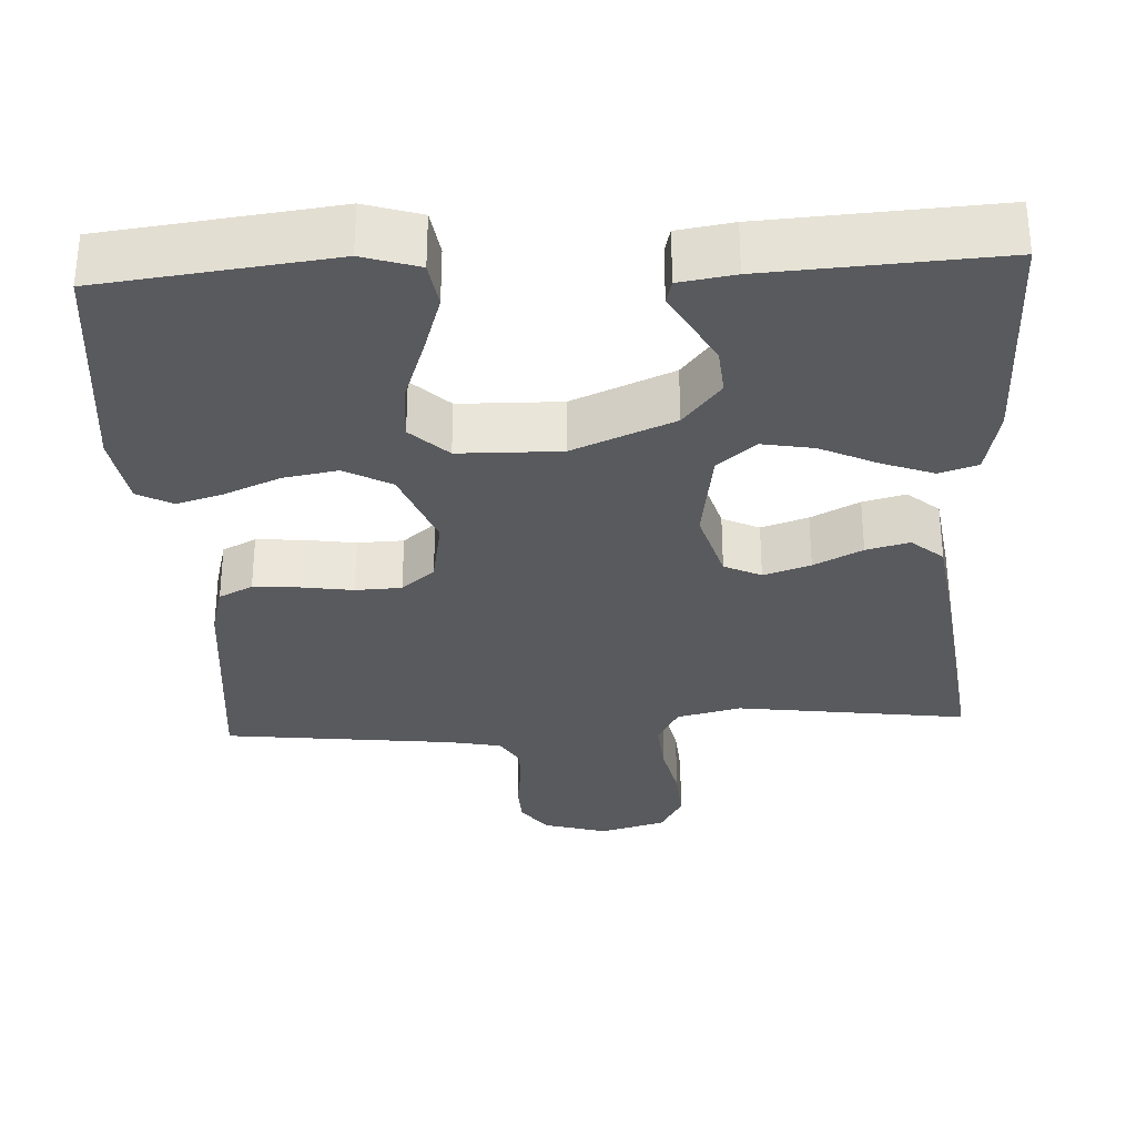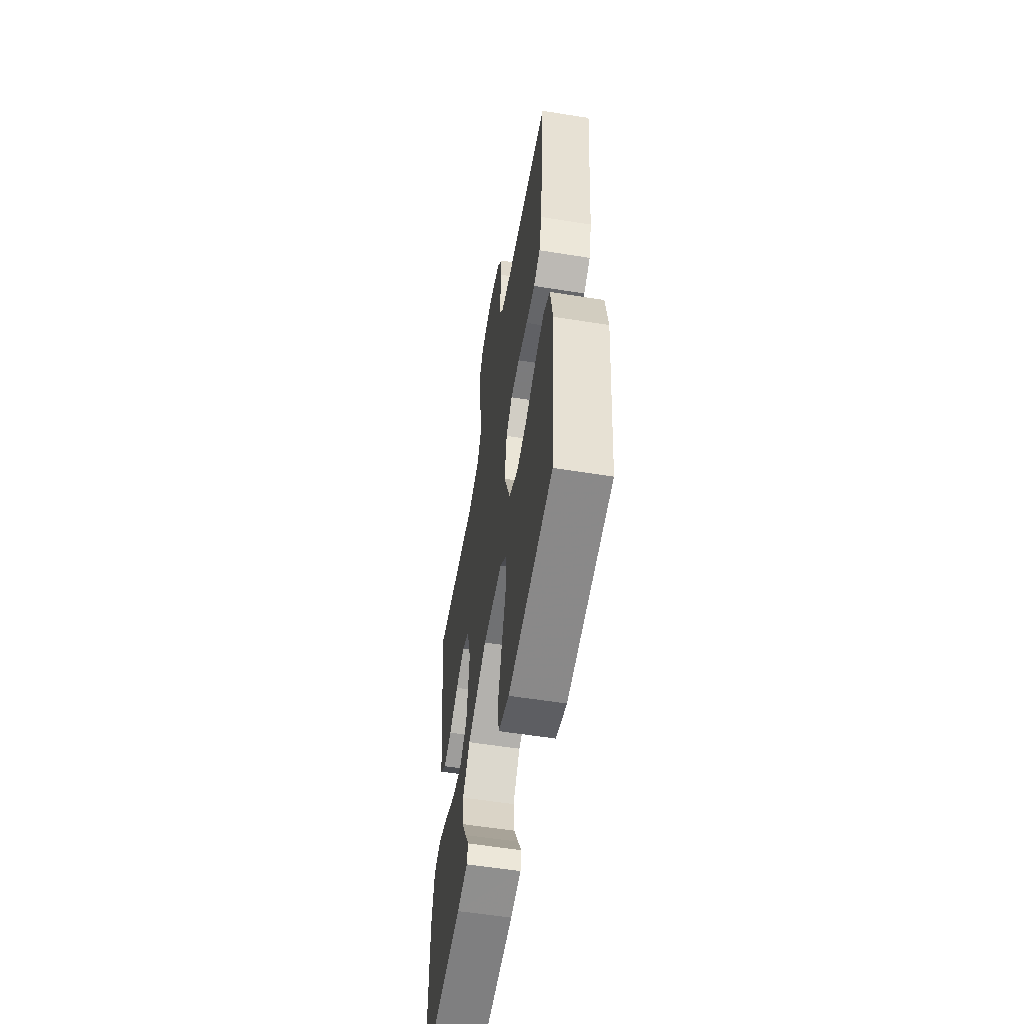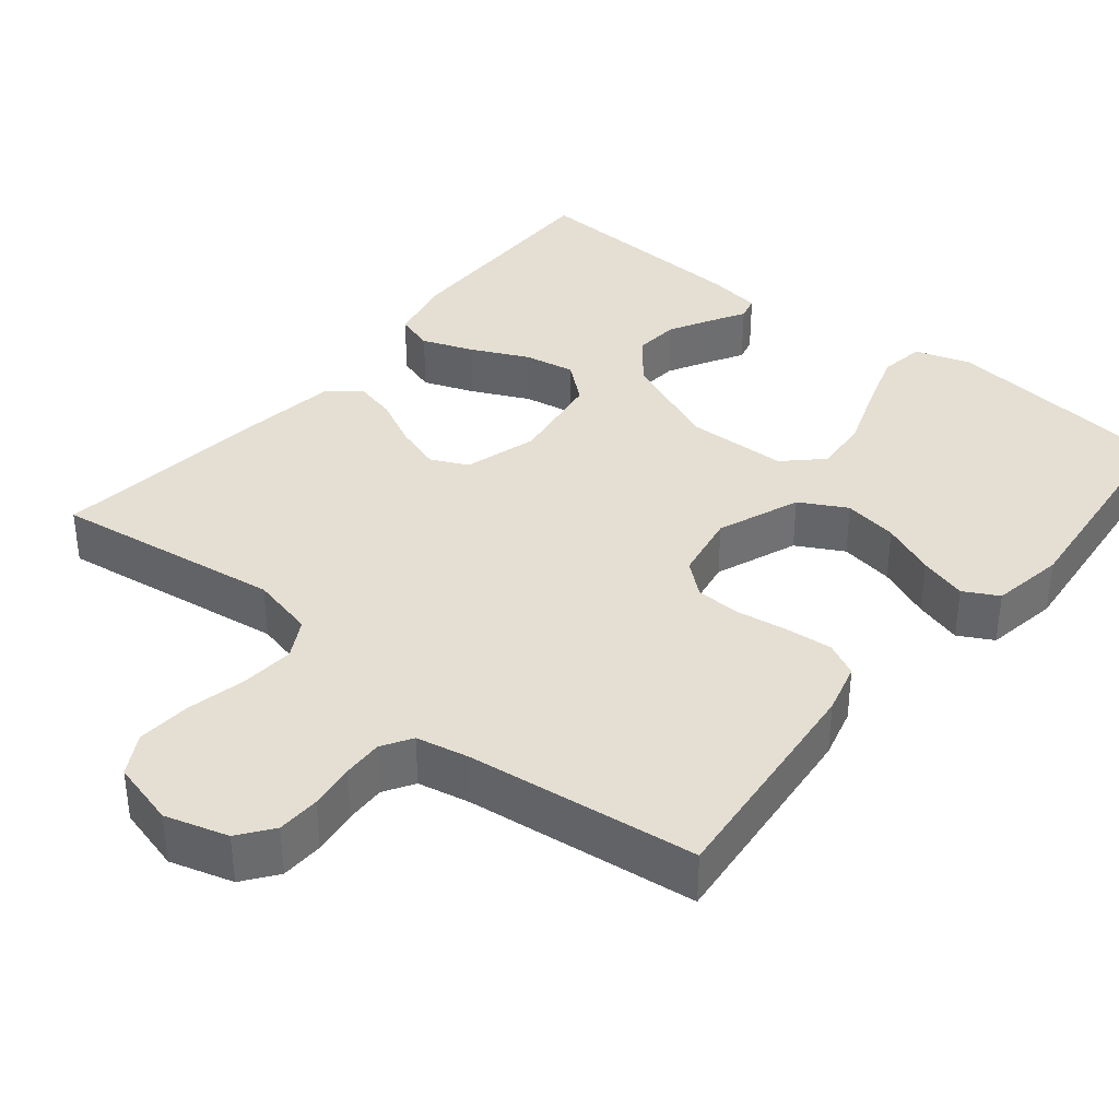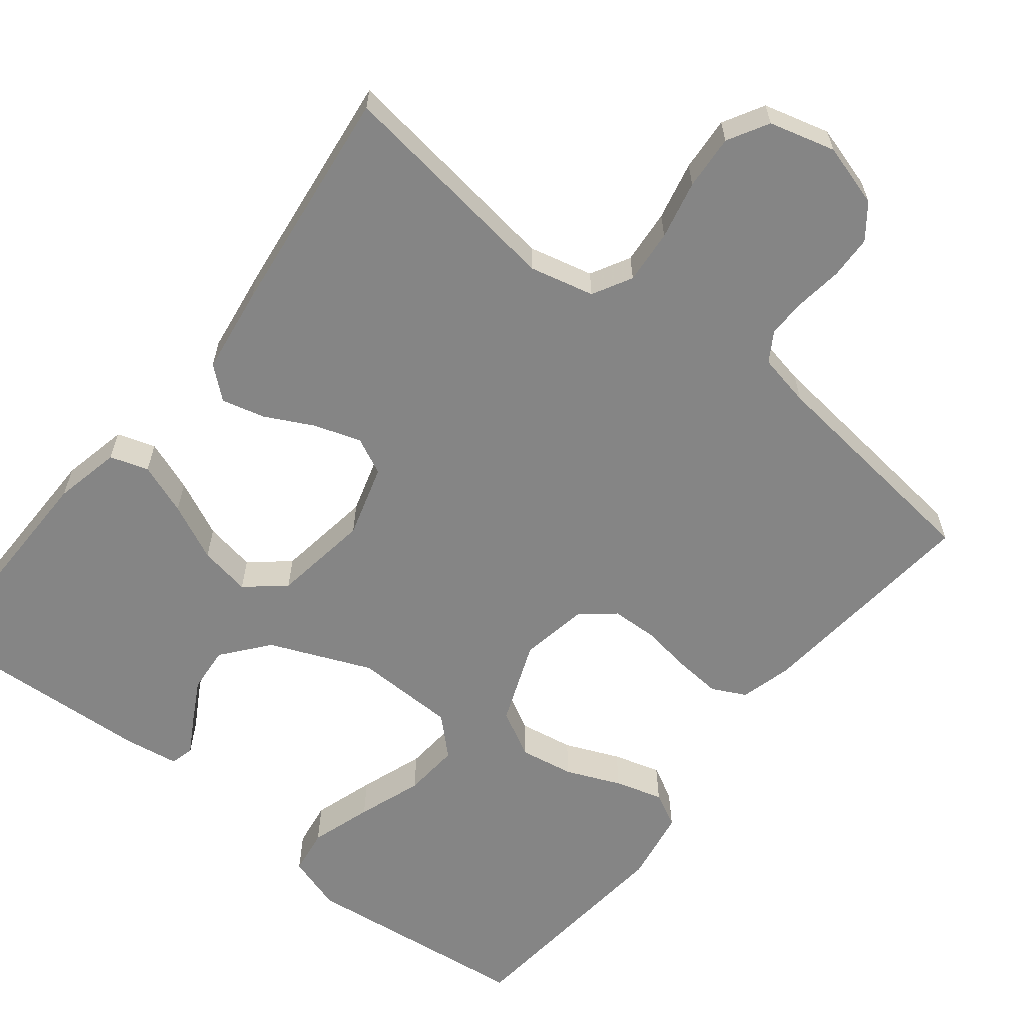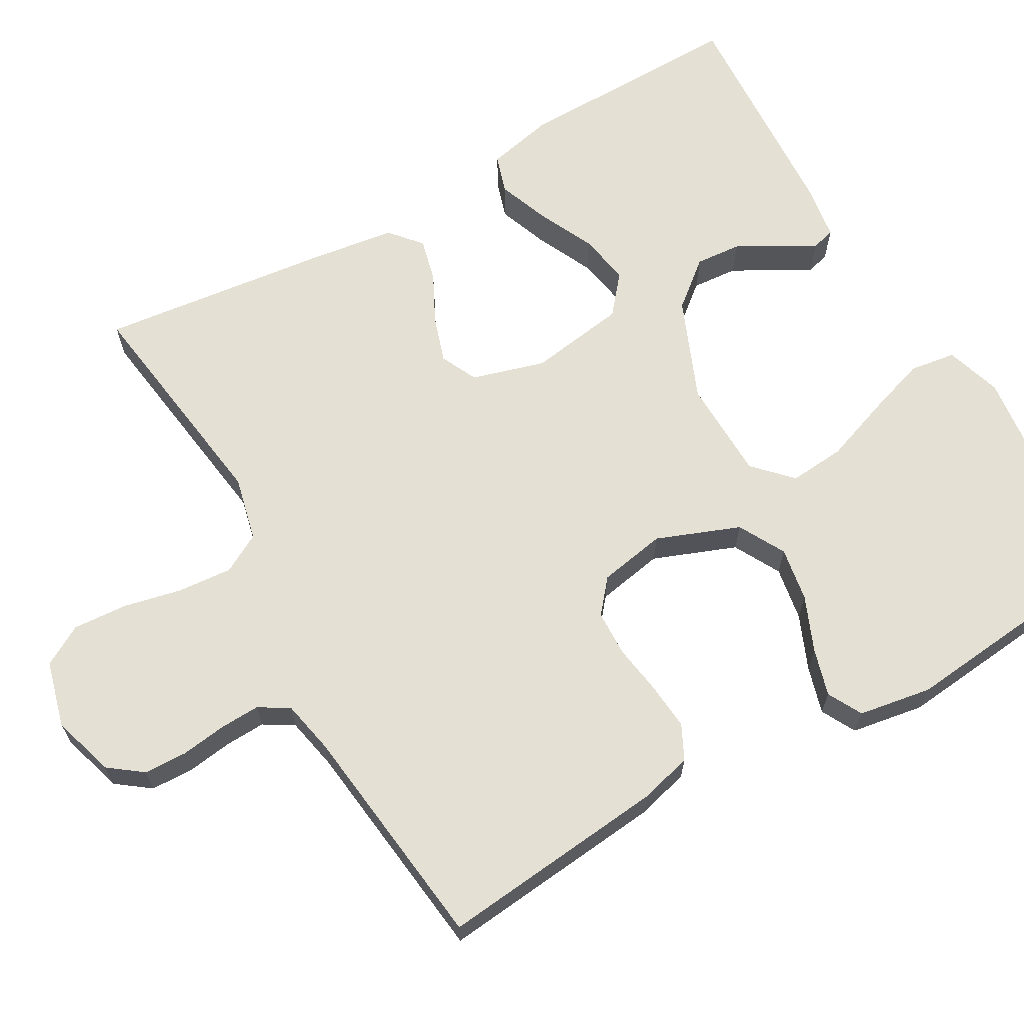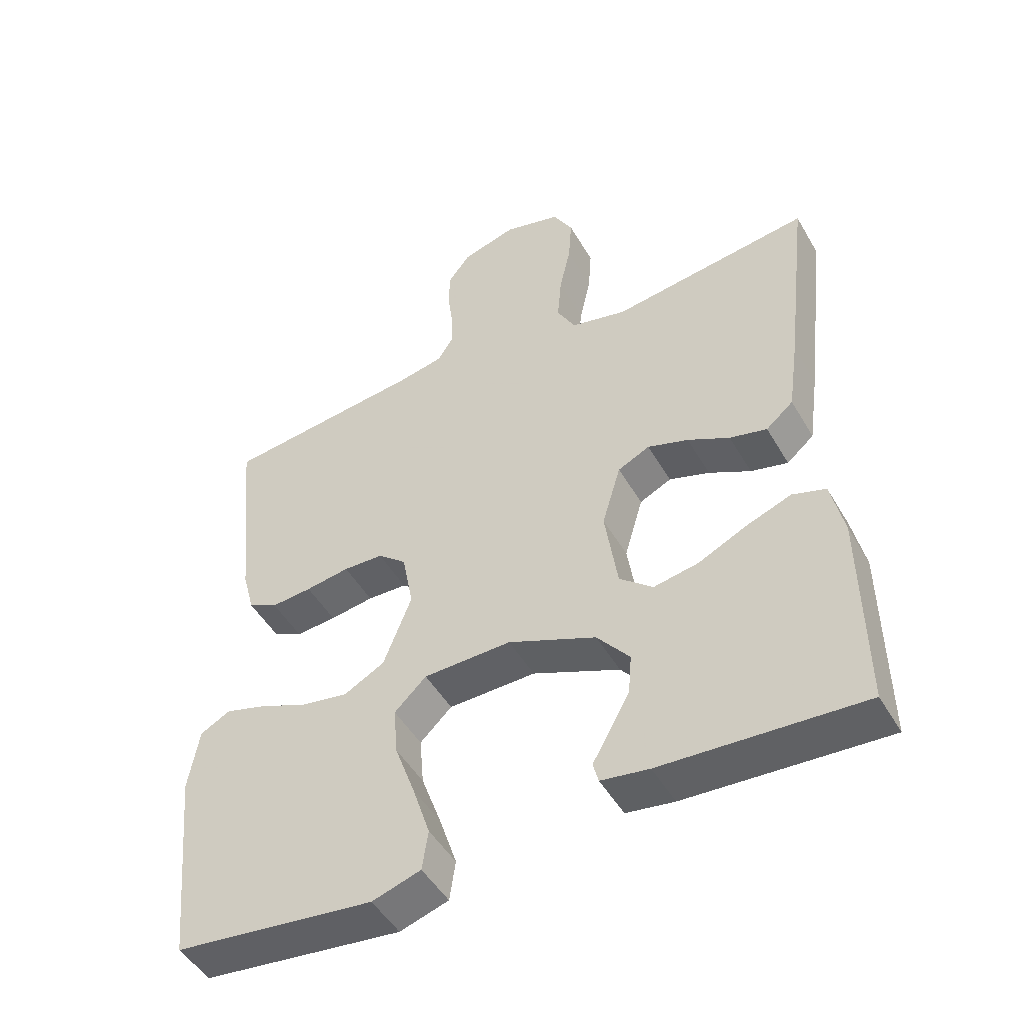
<metadata>
{"format":"obj","ext":"obj","renderer":"f3d","projection":"perspective","resolution":1024,"background":"white","views":[{"elev":-31.8,"azim":-176.9,"up":"+Y"},{"elev":-56.6,"azim":80.5,"up":"+Z"},{"elev":37.0,"azim":39.1,"up":"+Y"},{"elev":-61.7,"azim":-38.3,"up":"+Y"},{"elev":65.8,"azim":60.2,"up":"+Y"},{"elev":-48.4,"azim":-151.0,"up":"+Z"}]}
</metadata>
<code>
v 0.5 0.07 0.5
v 0.47 0.07 0.2
v 0.452 0.07 0.133
v 0.408 0.07 0.111
v 0.347 0.07 0.116
v 0.281 0.07 0.126
v 0.221 0.07 0.124
v 0.178 0.07 0.088
v 0.162 0.07 0
v 0.204 0.07 -0.108
v 0.265 0.07 -0.141
v 0.336 0.07 -0.129
v 0.407 0.07 -0.099
v 0.469 0.07 -0.081
v 0.514 0.07 -0.105
v 0.53 0.07 -0.2
v 0.5 0.07 -0.5
v 0.2 0.07 -0.535
v 0.127 0.07 -0.512
v 0.118 0.07 -0.452
v 0.144 0.07 -0.372
v 0.174 0.07 -0.288
v 0.18 0.07 -0.215
v 0.132 0.07 -0.169
v 0 0.07 -0.166
v -0.132 0.07 -0.221
v -0.181 0.07 -0.281
v -0.176 0.07 -0.341
v -0.146 0.07 -0.396
v -0.12 0.07 -0.441
v -0.128 0.07 -0.472
v -0.2 0.07 -0.483
v -0.5 0.07 -0.5
v -0.497 0.07 -0.2
v -0.478 0.07 -0.113
v -0.428 0.07 -0.097
v -0.361 0.07 -0.122
v -0.287 0.07 -0.157
v -0.22 0.07 -0.169
v -0.17 0.07 -0.127
v -0.151 0.07 0
v -0.179 0.07 0.095
v -0.227 0.07 0.118
v -0.288 0.07 0.098
v -0.351 0.07 0.066
v -0.407 0.07 0.052
v -0.448 0.07 0.087
v -0.464 0.07 0.2
v -0.5 0.07 0.5
v -0.2 0.07 0.459
v -0.116 0.07 0.479
v -0.088 0.07 0.53
v -0.094 0.07 0.601
v -0.111 0.07 0.677
v -0.116 0.07 0.748
v -0.086 0.07 0.801
v 0 0.07 0.824
v 0.082 0.07 0.8
v 0.115 0.07 0.756
v 0.117 0.07 0.7
v 0.109 0.07 0.641
v 0.107 0.07 0.588
v 0.131 0.07 0.549
v 0.2 0.07 0.535
v 0.5 0 0.5
v 0.47 0 0.2
v 0.452 0 0.133
v 0.408 0 0.111
v 0.347 0 0.116
v 0.281 0 0.126
v 0.221 0 0.124
v 0.178 0 0.088
v 0.162 0 0
v 0.204 0 -0.108
v 0.265 0 -0.141
v 0.336 0 -0.129
v 0.407 0 -0.099
v 0.469 0 -0.081
v 0.514 0 -0.105
v 0.53 0 -0.2
v 0.5 0 -0.5
v 0.2 0 -0.535
v 0.127 0 -0.512
v 0.118 0 -0.452
v 0.144 0 -0.372
v 0.174 0 -0.288
v 0.18 0 -0.215
v 0.132 0 -0.169
v 0 0 -0.166
v -0.132 0 -0.221
v -0.181 0 -0.281
v -0.176 0 -0.341
v -0.146 0 -0.396
v -0.12 0 -0.441
v -0.128 0 -0.472
v -0.2 0 -0.483
v -0.5 0 -0.5
v -0.497 0 -0.2
v -0.478 0 -0.113
v -0.428 0 -0.097
v -0.361 0 -0.122
v -0.287 0 -0.157
v -0.22 0 -0.169
v -0.17 0 -0.127
v -0.151 0 0
v -0.179 0 0.095
v -0.227 0 0.118
v -0.288 0 0.098
v -0.351 0 0.066
v -0.407 0 0.052
v -0.448 0 0.087
v -0.464 0 0.2
v -0.5 0 0.5
v -0.2 0 0.459
v -0.116 0 0.479
v -0.088 0 0.53
v -0.094 0 0.601
v -0.111 0 0.677
v -0.116 0 0.748
v -0.086 0 0.801
v 0 0 0.824
v 0.082 0 0.8
v 0.115 0 0.756
v 0.117 0 0.7
v 0.109 0 0.641
v 0.107 0 0.588
v 0.131 0 0.549
v 0.2 0 0.535
f 58 59 60 61
f 58 61 62
f 57 58 62
f 56 57 62
f 53 54 55 56
f 52 53 56 62
f 51 52 62 63
f 47 48 49 50
f 47 50 51
f 44 45 46 47
f 43 44 47 51
f 42 43 51 63
f 35 36 37 38
f 33 34 35 38
f 33 38 39
f 32 33 39 40
f 29 30 31 32
f 28 29 32
f 27 28 32
f 19 20 21 22
f 17 18 19 22
f 17 22 23
f 16 17 23 24
f 12 13 14 15
f 11 12 15 16
f 3 4 5 6
f 3 6 7
f 64 1 2 3
f 64 3 7
f 41 42 63 64
f 41 64 7 8
f 40 41 8 9
f 27 32 40
f 26 27 40
f 25 26 40 9
f 24 25 9 10
f 11 16 24
f 10 11 24
f 125 124 123 122
f 126 125 122
f 126 122 121
f 126 121 120
f 120 119 118 117
f 126 120 117 116
f 127 126 116 115
f 114 113 112 111
f 115 114 111
f 111 110 109 108
f 115 111 108 107
f 127 115 107 106
f 102 101 100 99
f 102 99 98 97
f 103 102 97
f 104 103 97 96
f 96 95 94 93
f 96 93 92
f 96 92 91
f 86 85 84 83
f 86 83 82 81
f 87 86 81
f 88 87 81 80
f 79 78 77 76
f 80 79 76 75
f 70 69 68 67
f 71 70 67
f 67 66 65 128
f 71 67 128
f 128 127 106 105
f 72 71 128 105
f 73 72 105 104
f 104 96 91
f 104 91 90
f 73 104 90 89
f 74 73 89 88
f 88 80 75
f 88 75 74
f 1 65 66 2
f 2 66 67 3
f 3 67 68 4
f 4 68 69 5
f 5 69 70 6
f 6 70 71 7
f 7 71 72 8
f 8 72 73 9
f 9 73 74 10
f 10 74 75 11
f 11 75 76 12
f 12 76 77 13
f 13 77 78 14
f 14 78 79 15
f 15 79 80 16
f 16 80 81 17
f 17 81 82 18
f 18 82 83 19
f 19 83 84 20
f 20 84 85 21
f 21 85 86 22
f 22 86 87 23
f 23 87 88 24
f 24 88 89 25
f 25 89 90 26
f 26 90 91 27
f 27 91 92 28
f 28 92 93 29
f 29 93 94 30
f 30 94 95 31
f 31 95 96 32
f 32 96 97 33
f 33 97 98 34
f 34 98 99 35
f 35 99 100 36
f 36 100 101 37
f 37 101 102 38
f 38 102 103 39
f 39 103 104 40
f 40 104 105 41
f 41 105 106 42
f 42 106 107 43
f 43 107 108 44
f 44 108 109 45
f 45 109 110 46
f 46 110 111 47
f 47 111 112 48
f 48 112 113 49
f 49 113 114 50
f 50 114 115 51
f 51 115 116 52
f 52 116 117 53
f 53 117 118 54
f 54 118 119 55
f 55 119 120 56
f 56 120 121 57
f 57 121 122 58
f 58 122 123 59
f 59 123 124 60
f 60 124 125 61
f 61 125 126 62
f 62 126 127 63
f 63 127 128 64
f 64 128 65 1

</code>
